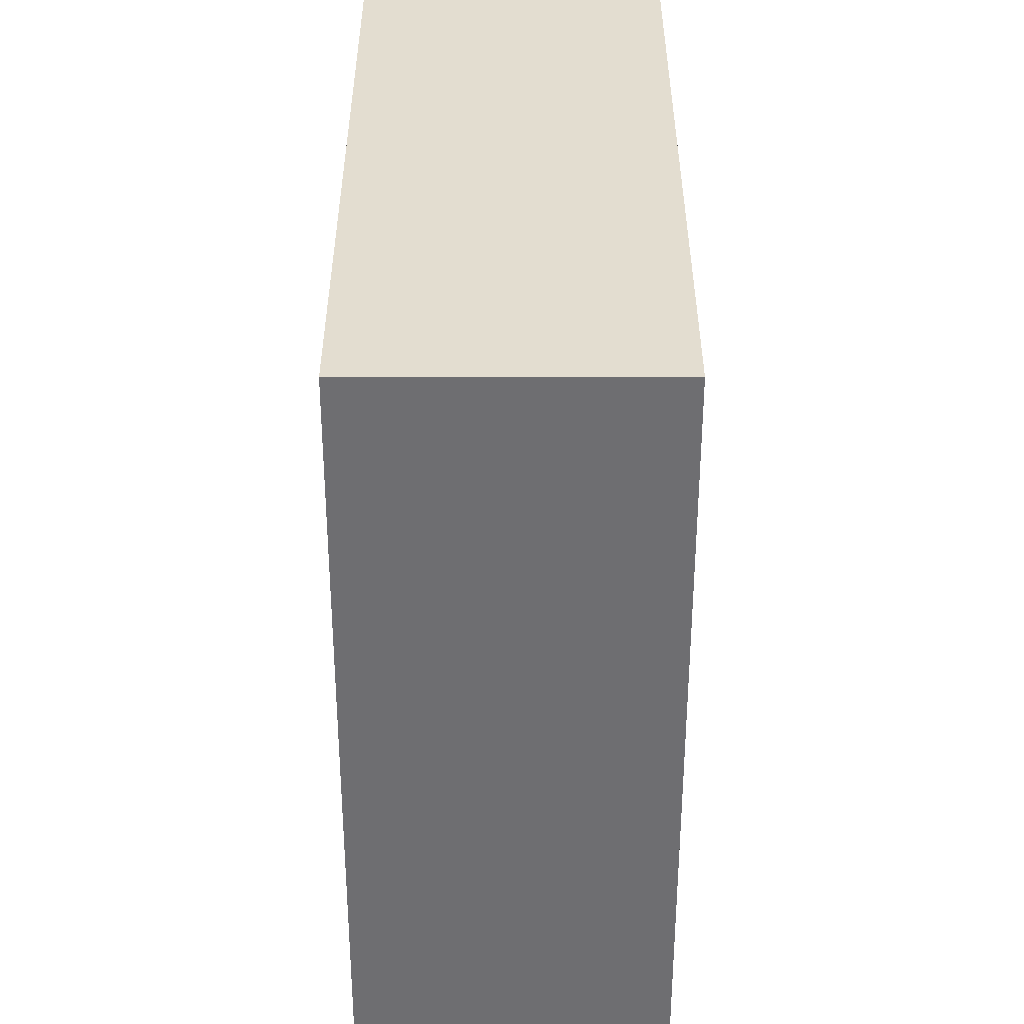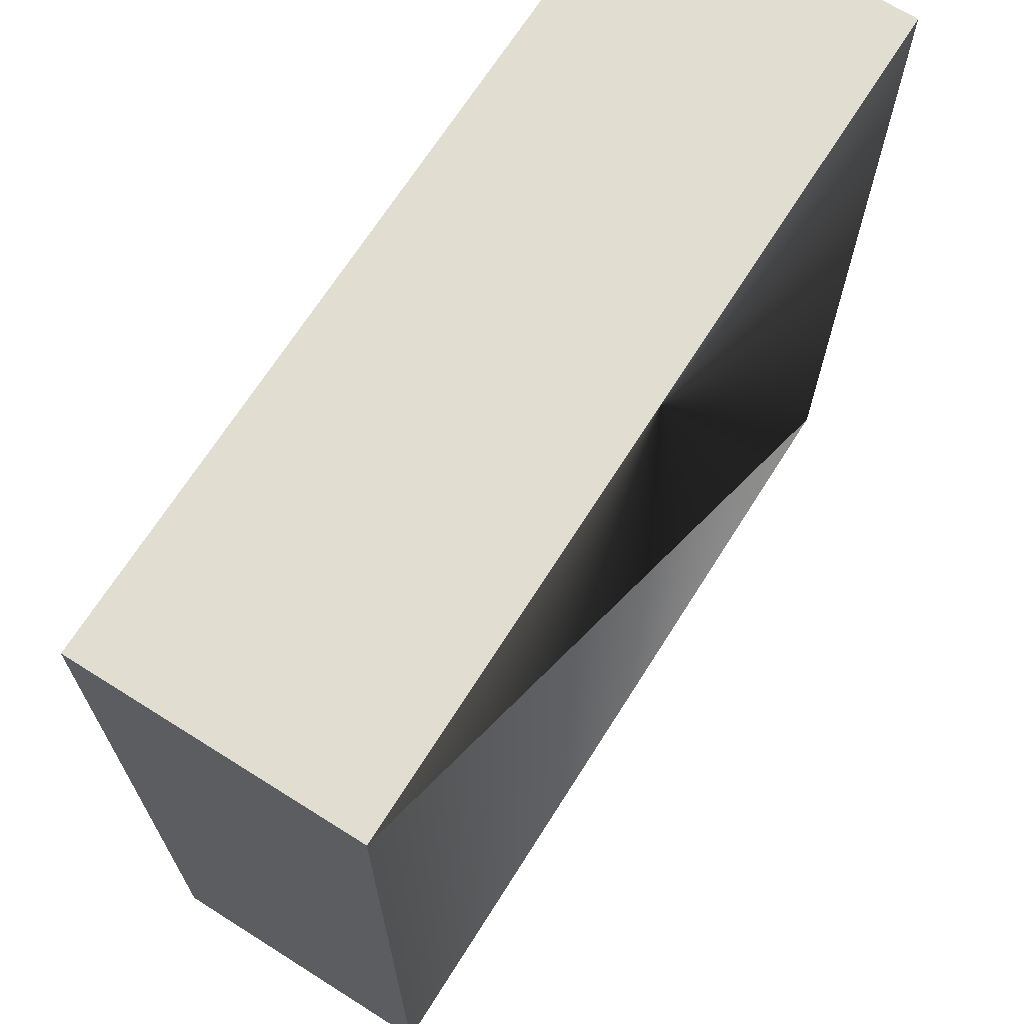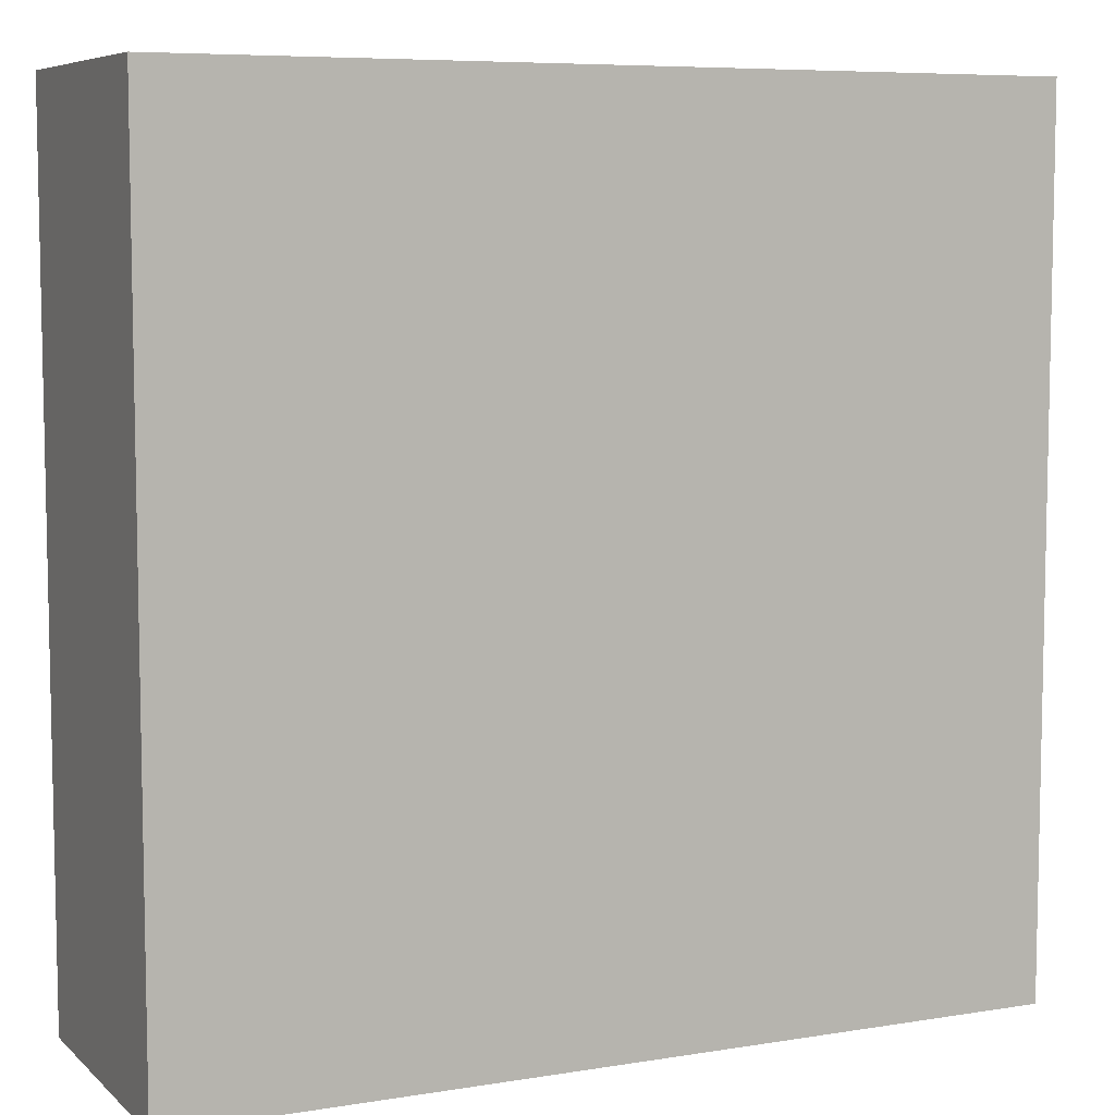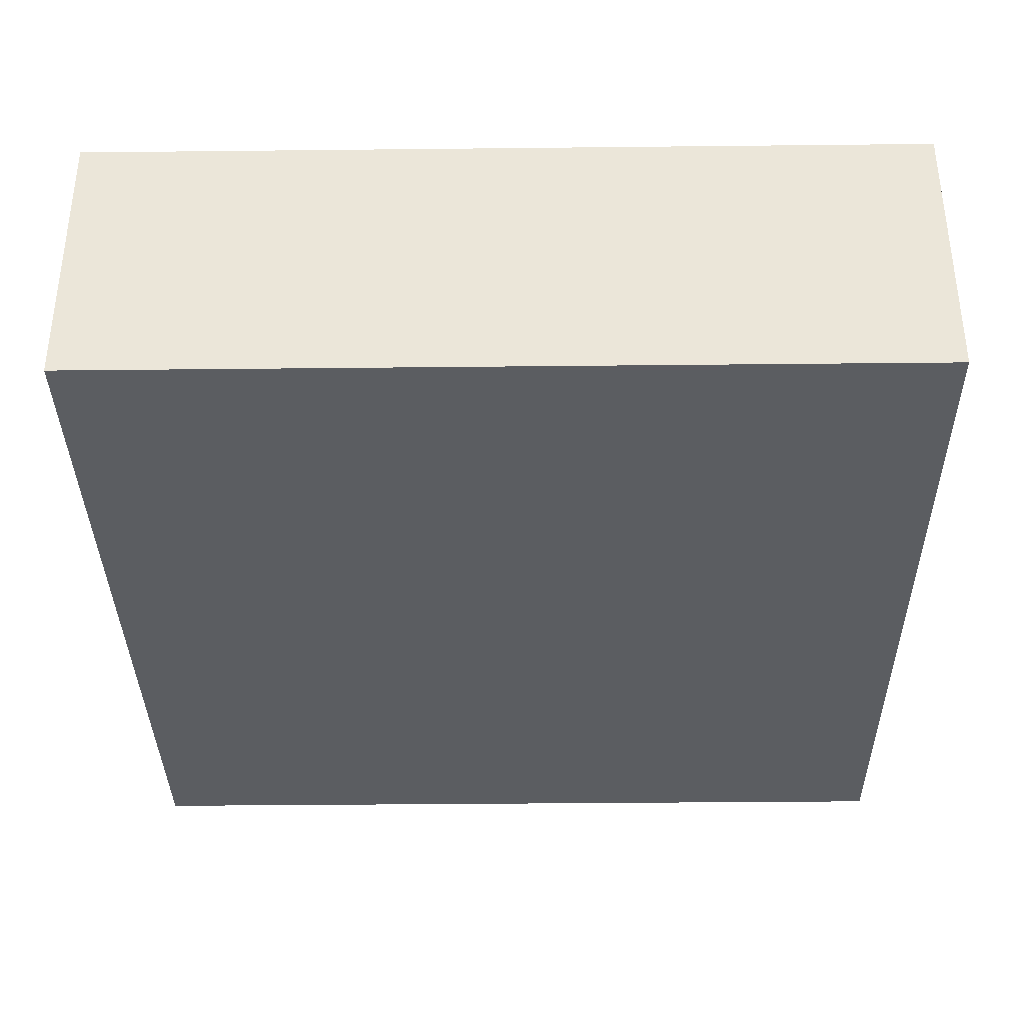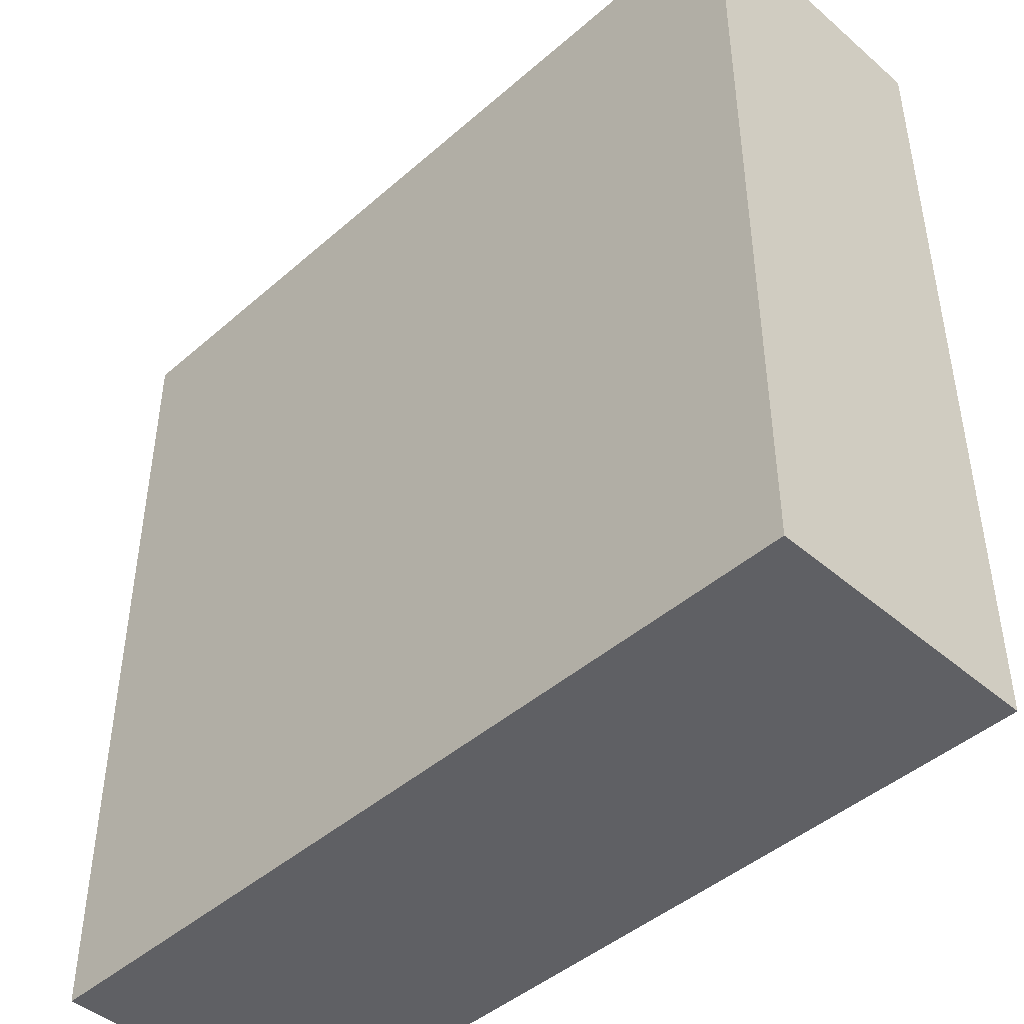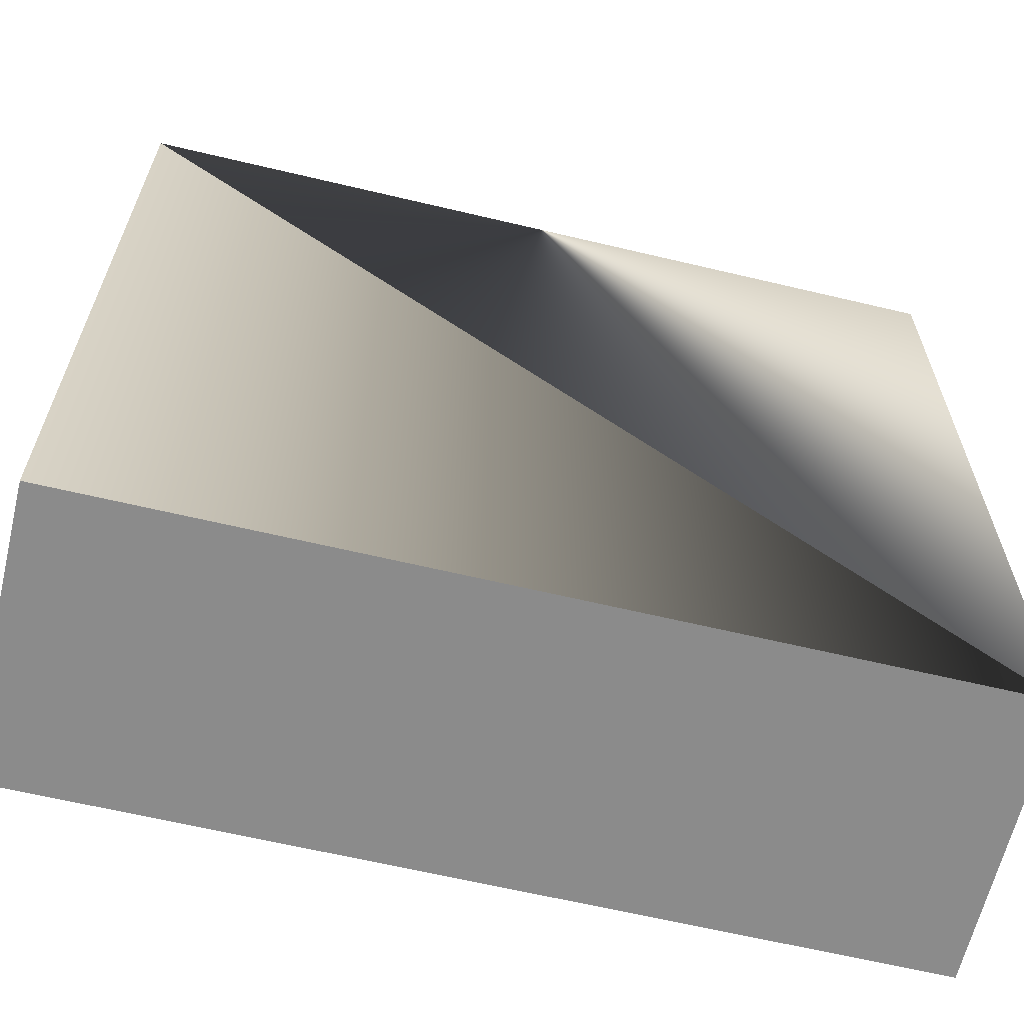
<metadata>
{"format":"obj","ext":"obj","renderer":"f3d","projection":"perspective","resolution":1024,"background":"white","views":[{"elev":35.6,"azim":-90.0,"up":"+Z"},{"elev":68.5,"azim":122.3,"up":"+Z"},{"elev":7.2,"azim":-25.0,"up":"+Z"},{"elev":-35.7,"azim":-179.2,"up":"+Y"},{"elev":-45.0,"azim":45.2,"up":"+Z"},{"elev":-63.8,"azim":166.5,"up":"+Z"}]}
</metadata>
<code>
o room
v -11.86 7.899 11.95
v 11.99 -2e-06 11.95
v -11.86 -2e-06 11.95
v 11.99 7.899 11.95
v -11.86 7.899 -11.9
v 11.99 7.899 -11.9
v -11.86 2e-06 -11.9
v 11.99 2e-06 -11.9
f 1 2 3
f 2 1 4
f 4 1 5
f 5 4 6
f 7 6 5
f 8 6 7
f 3 8 7
f 2 8 3
f 4 8 2
f 6 8 4
f 5 3 7
f 1 3 5

</code>
